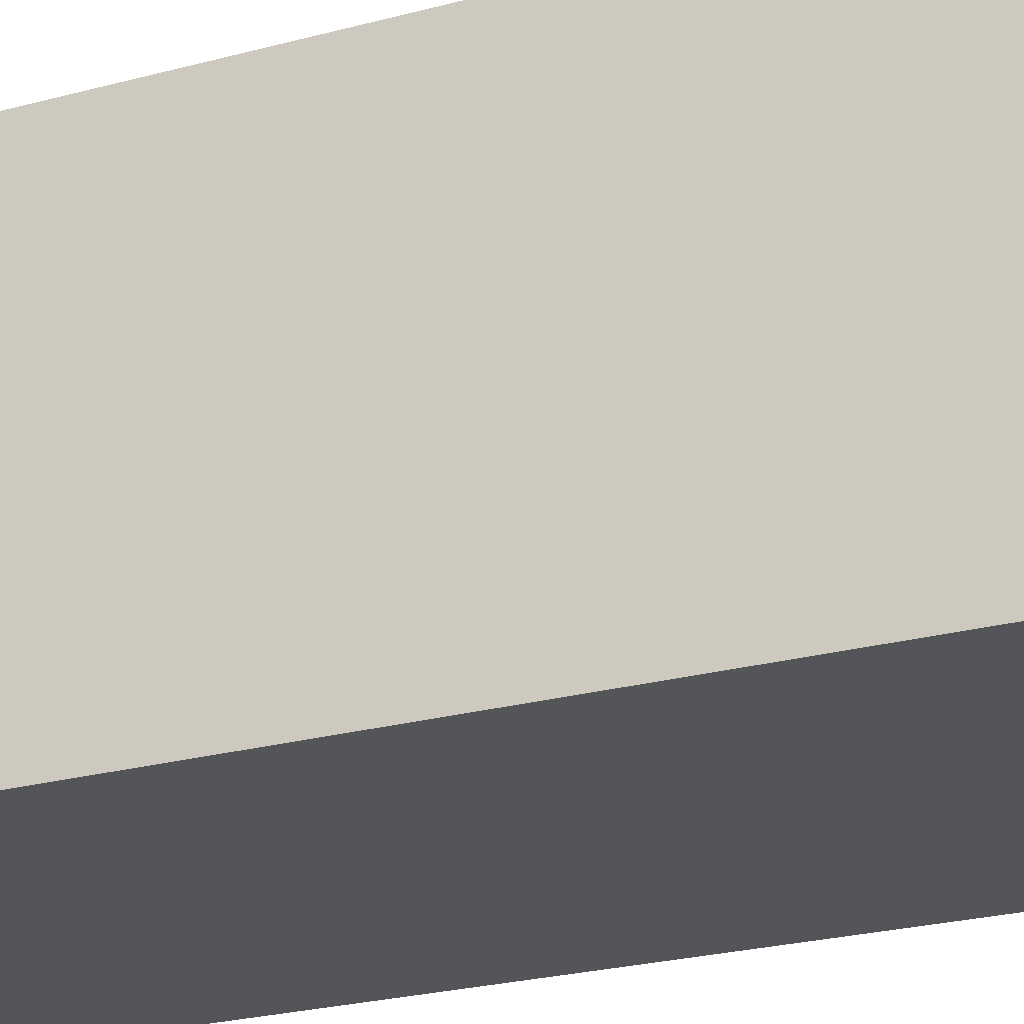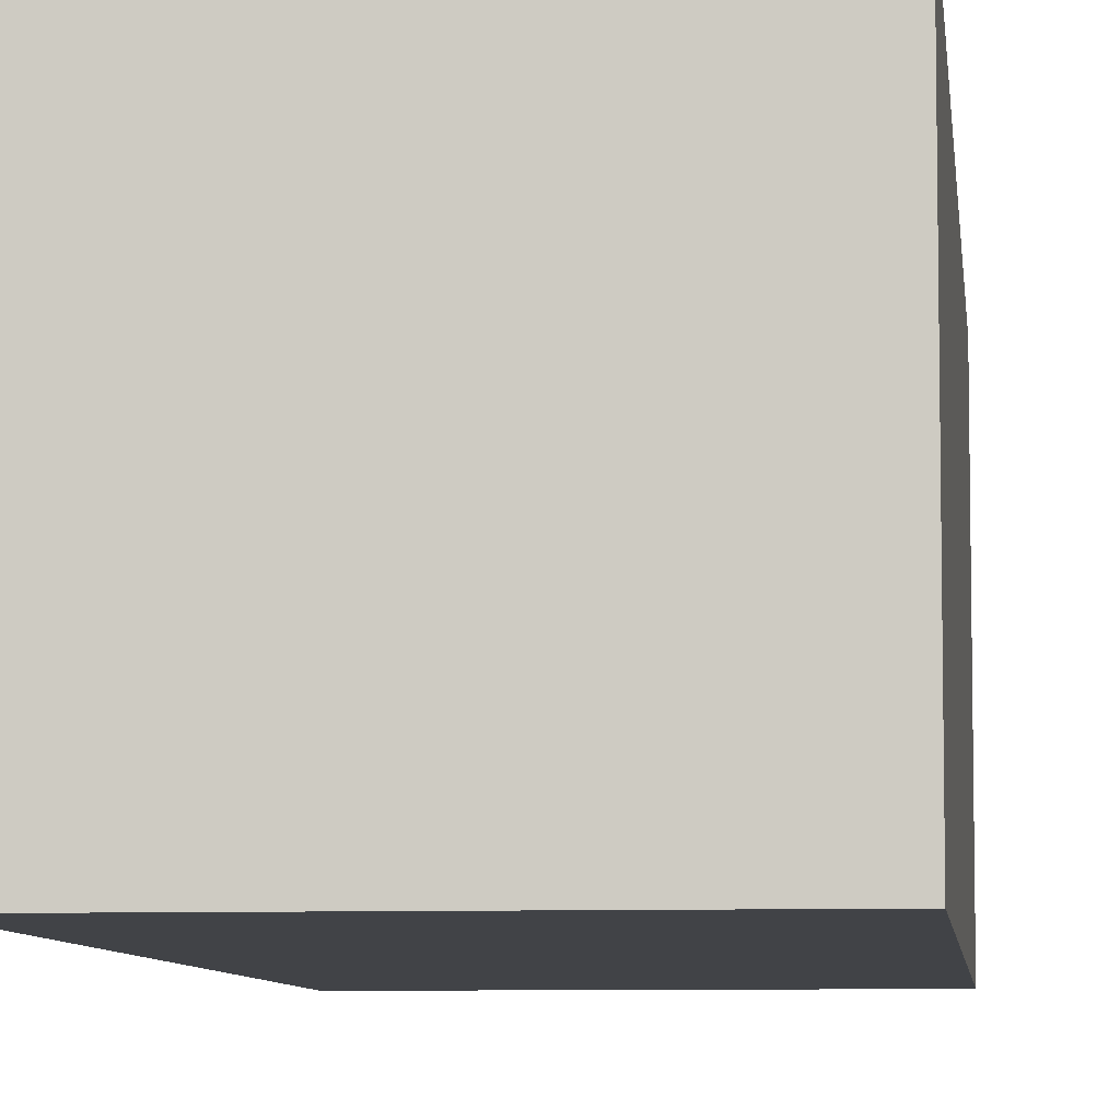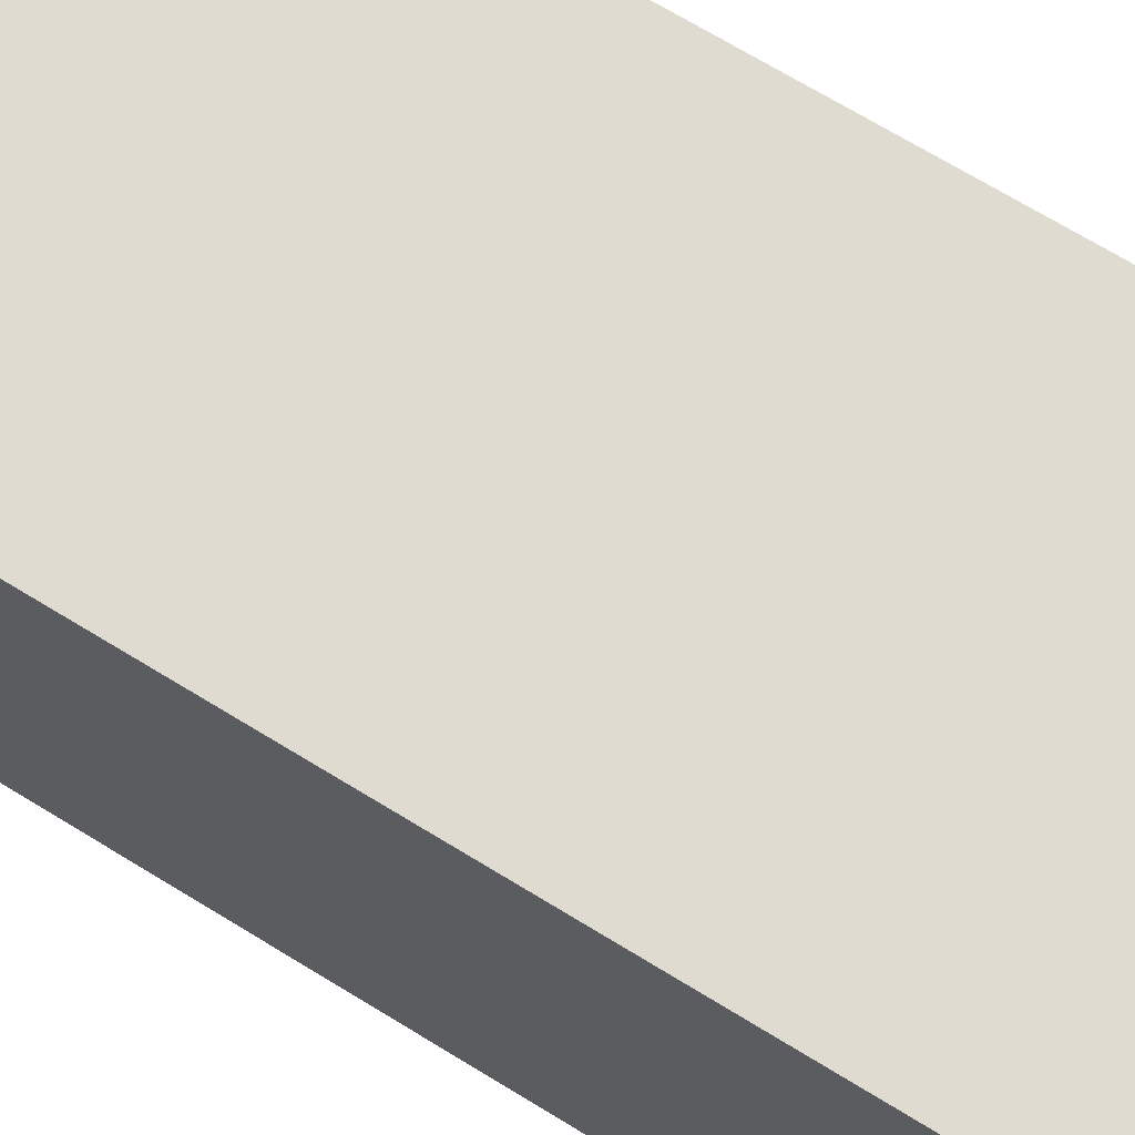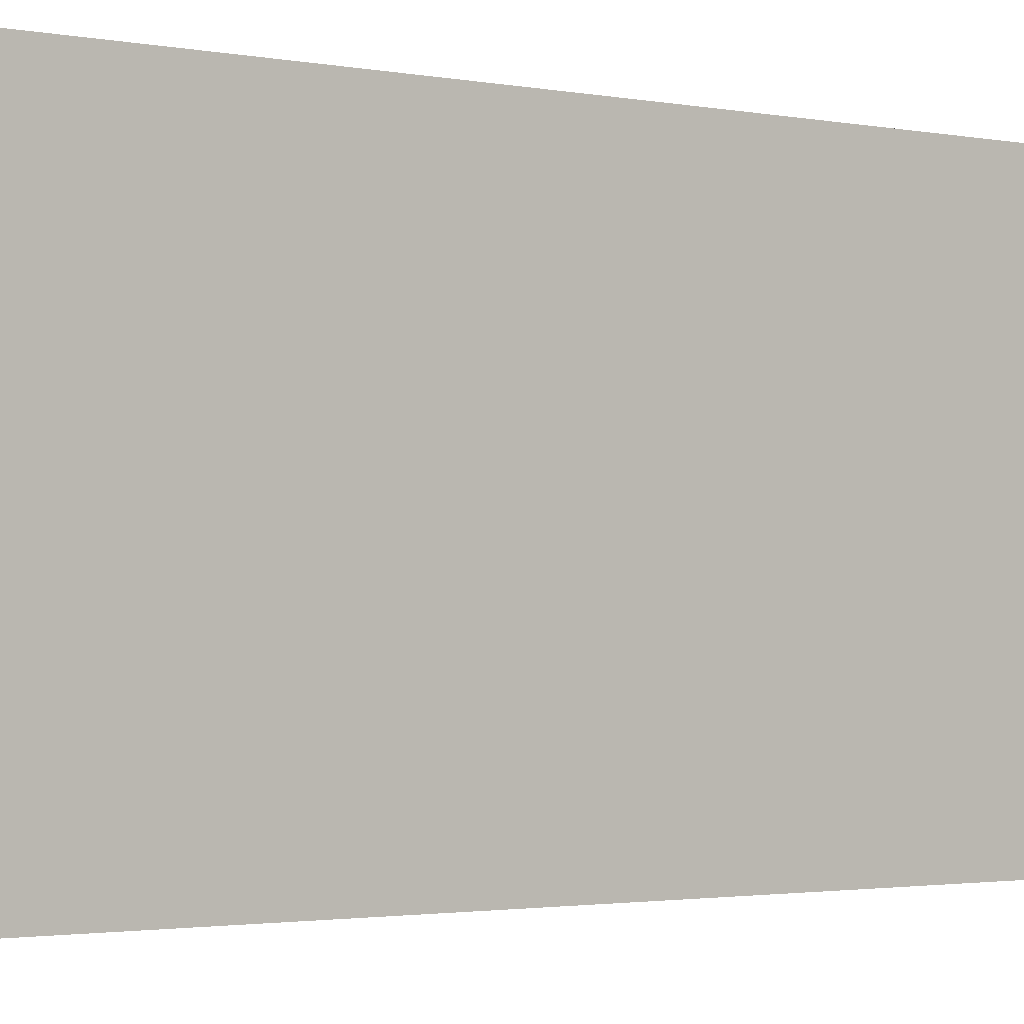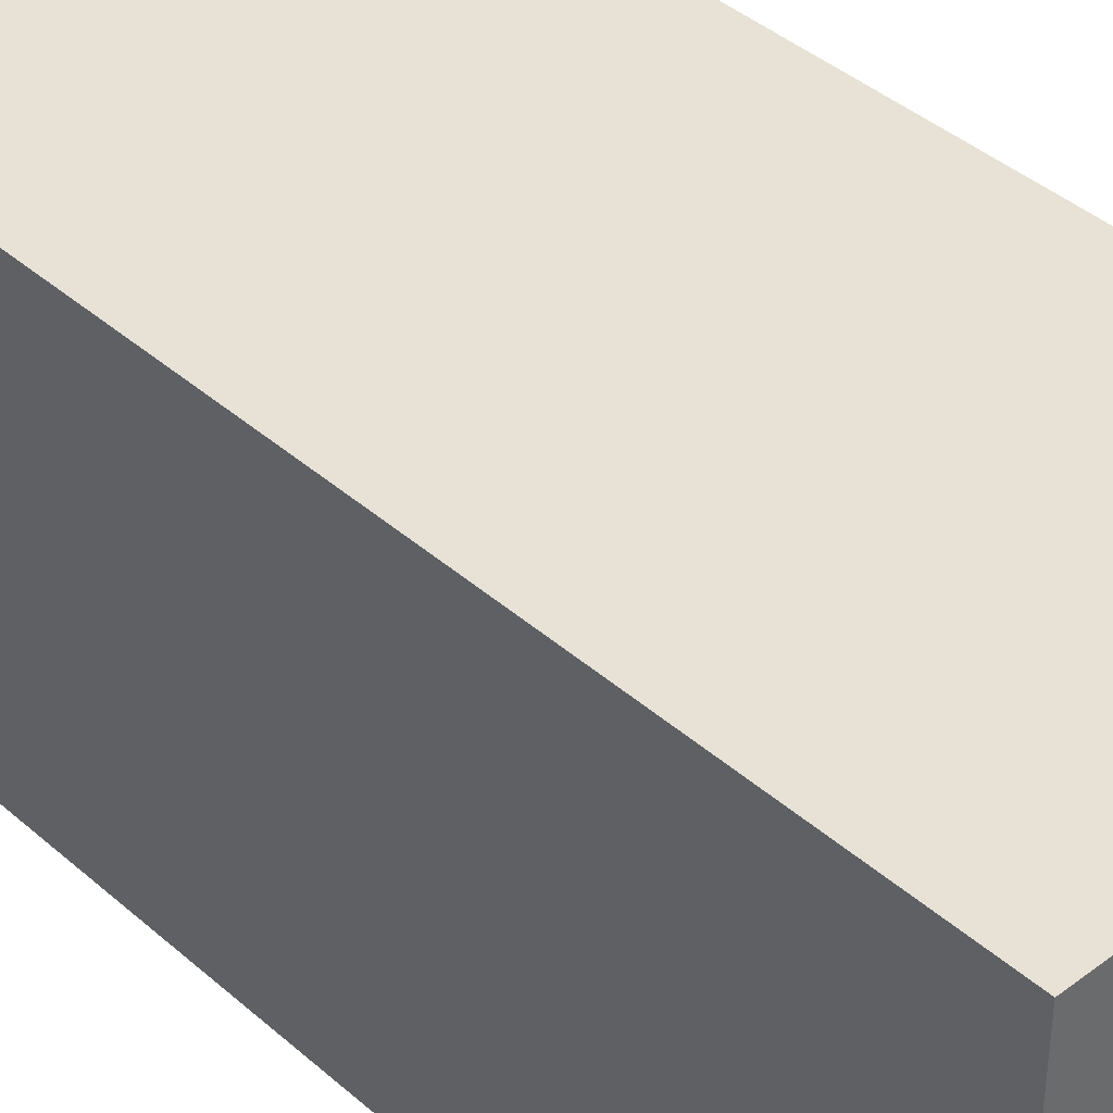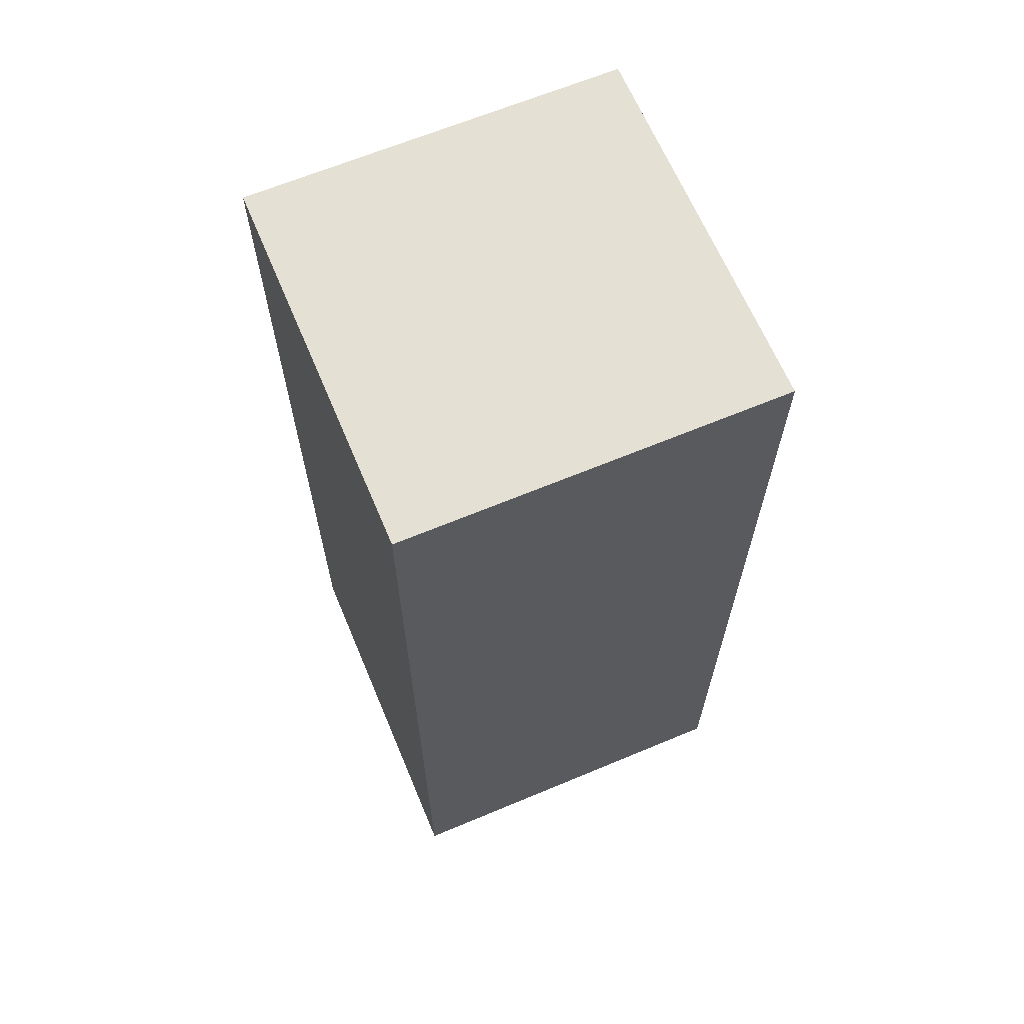
<metadata>
{"format":"obj","ext":"obj","renderer":"f3d","projection":"perspective","resolution":1024,"background":"white","views":[{"elev":-24.1,"azim":114.4,"up":"+Z"},{"elev":-7.3,"azim":6.0,"up":"+Z"},{"elev":69.8,"azim":-58.5,"up":"+Z"},{"elev":-1.7,"azim":-129.8,"up":"+Z"},{"elev":40.2,"azim":-42.9,"up":"+Z"},{"elev":65.3,"azim":157.2,"up":"+Y"}]}
</metadata>
<code>
v  0.5 3 -1.5
v  0.5 5.5 -1.5
v  0.5 5.5 -0.5
v  0.5 3 -0.5
v  0 3 -0.5
v  0 3 -1.5
v  -0.5 3 -1.5
v  -0.5 3 -0.5
v  0 5.5 -0.5
v  0 5.5 -1.5
v  -0.5 5.5 -1.5
v  -0.5 5.5 -0.5
o Box003
g Box003
f 1 2 3
f 3 4 1
f 1 4 5
f 6 1 5
f 7 6 5
f 8 7 5
f 9 3 2
f 9 2 10
f 9 10 11
f 12 9 11
f 5 4 3
f 5 3 9
f 5 9 12
f 8 5 12
f 7 8 12
f 12 11 7
f 2 1 6
f 10 2 6
f 6 7 11
f 10 6 11

</code>
